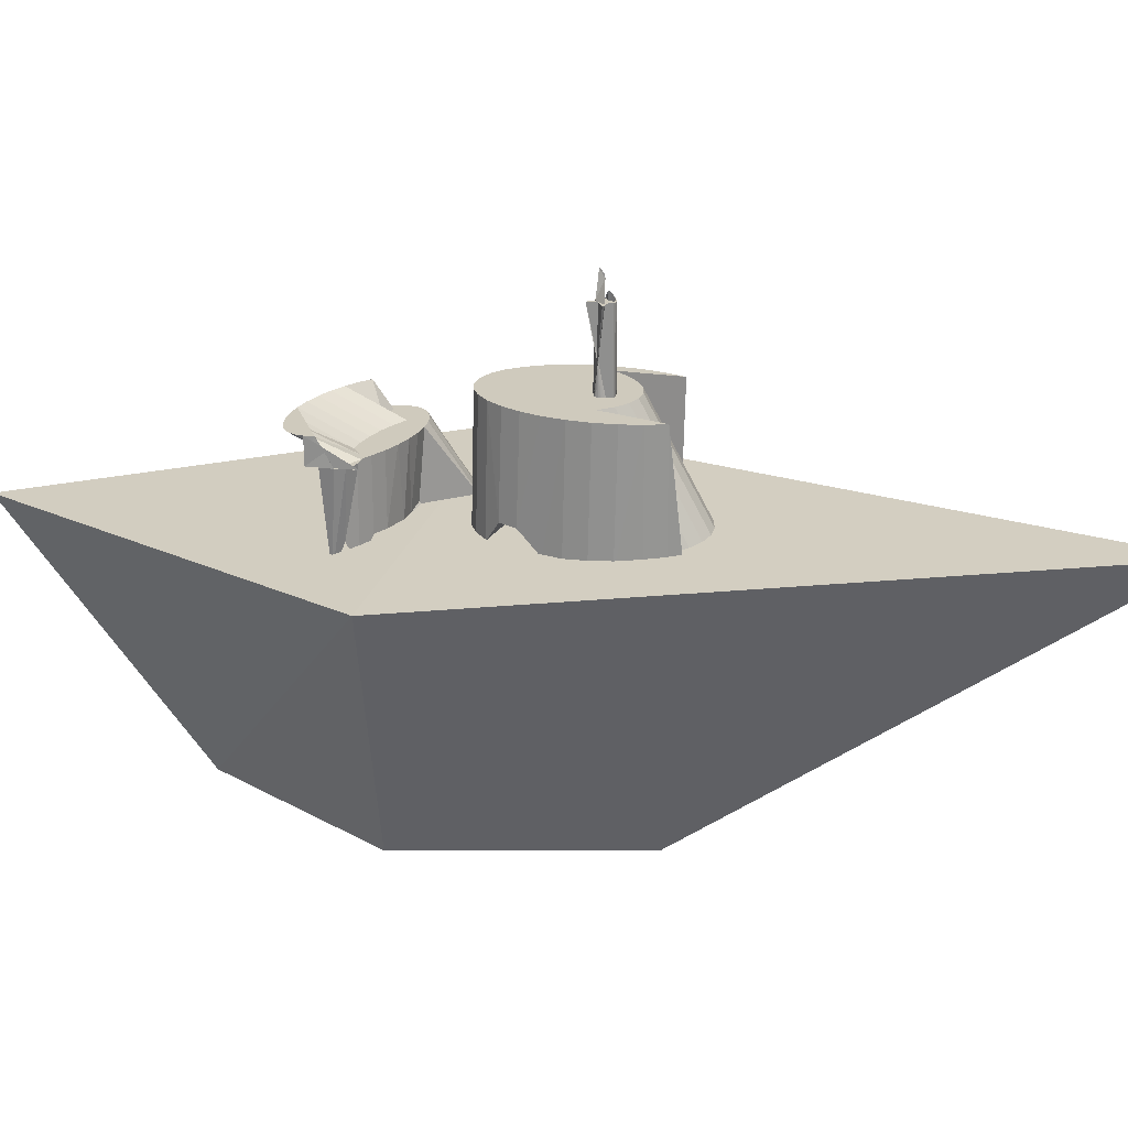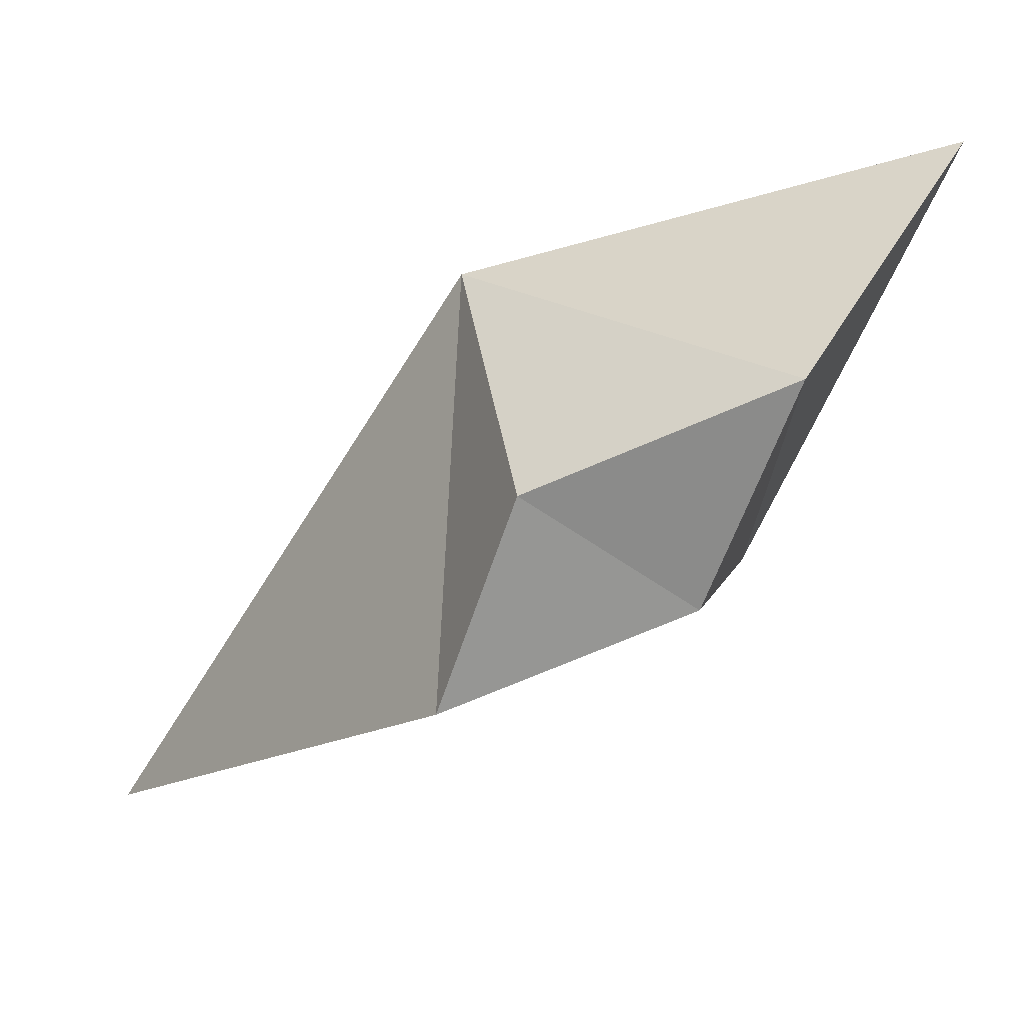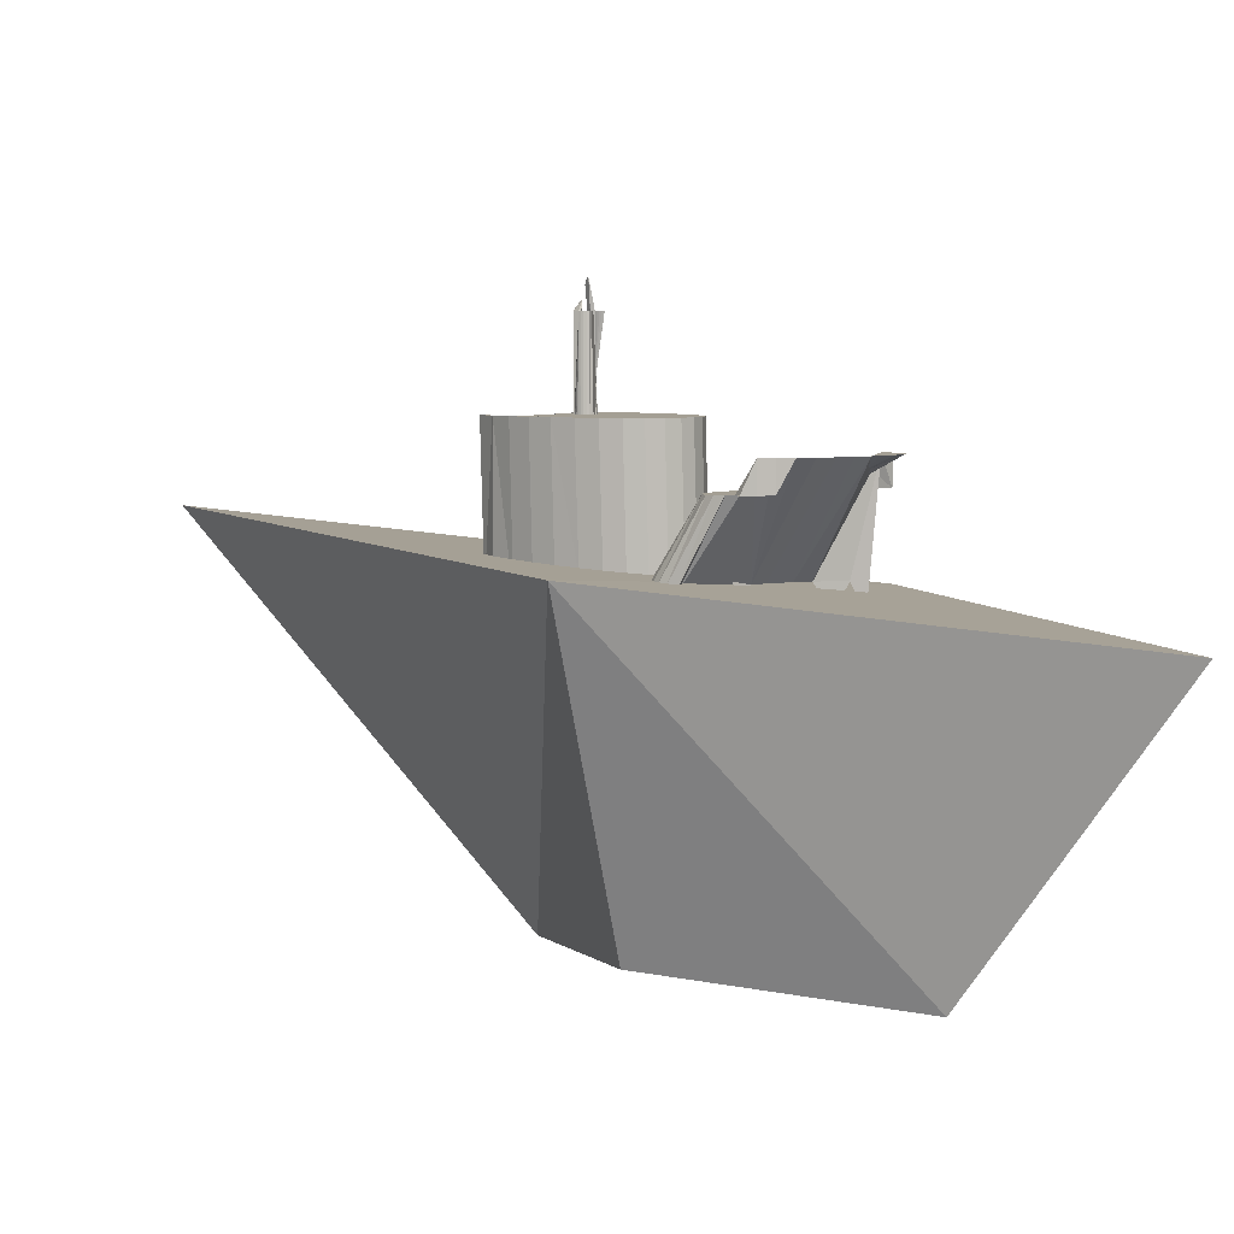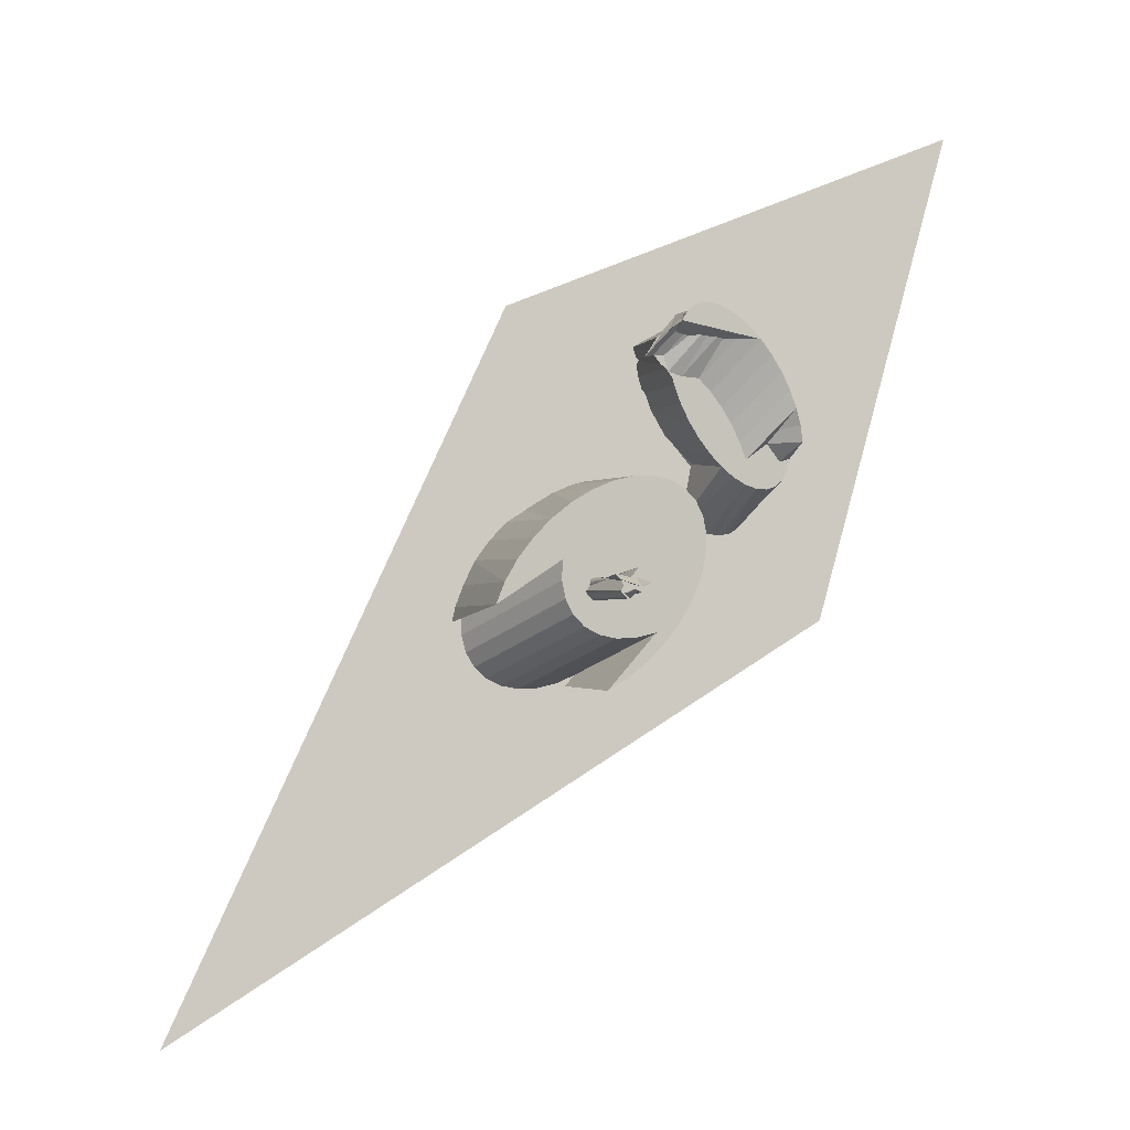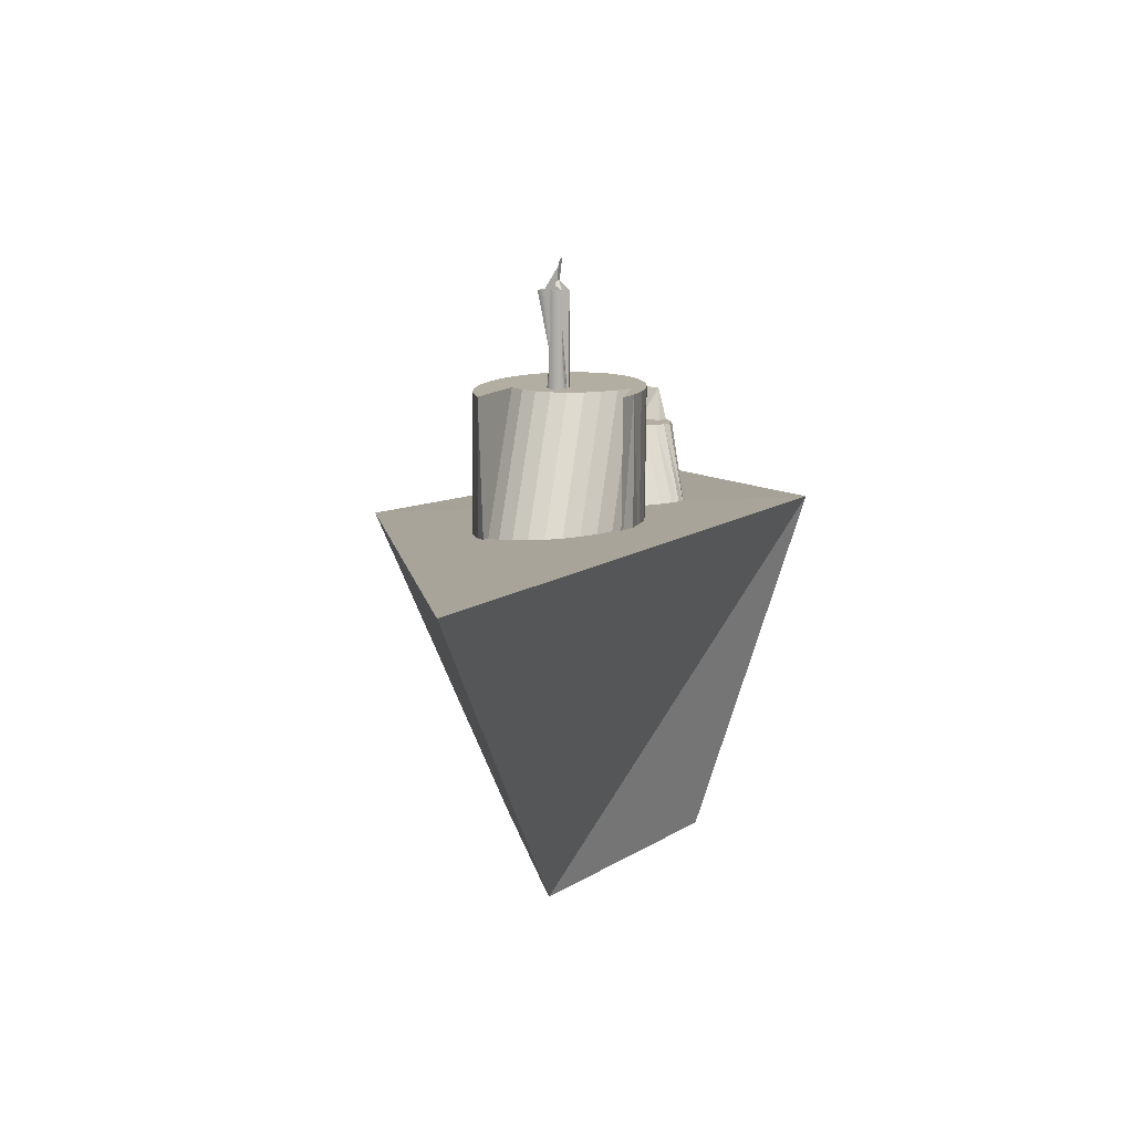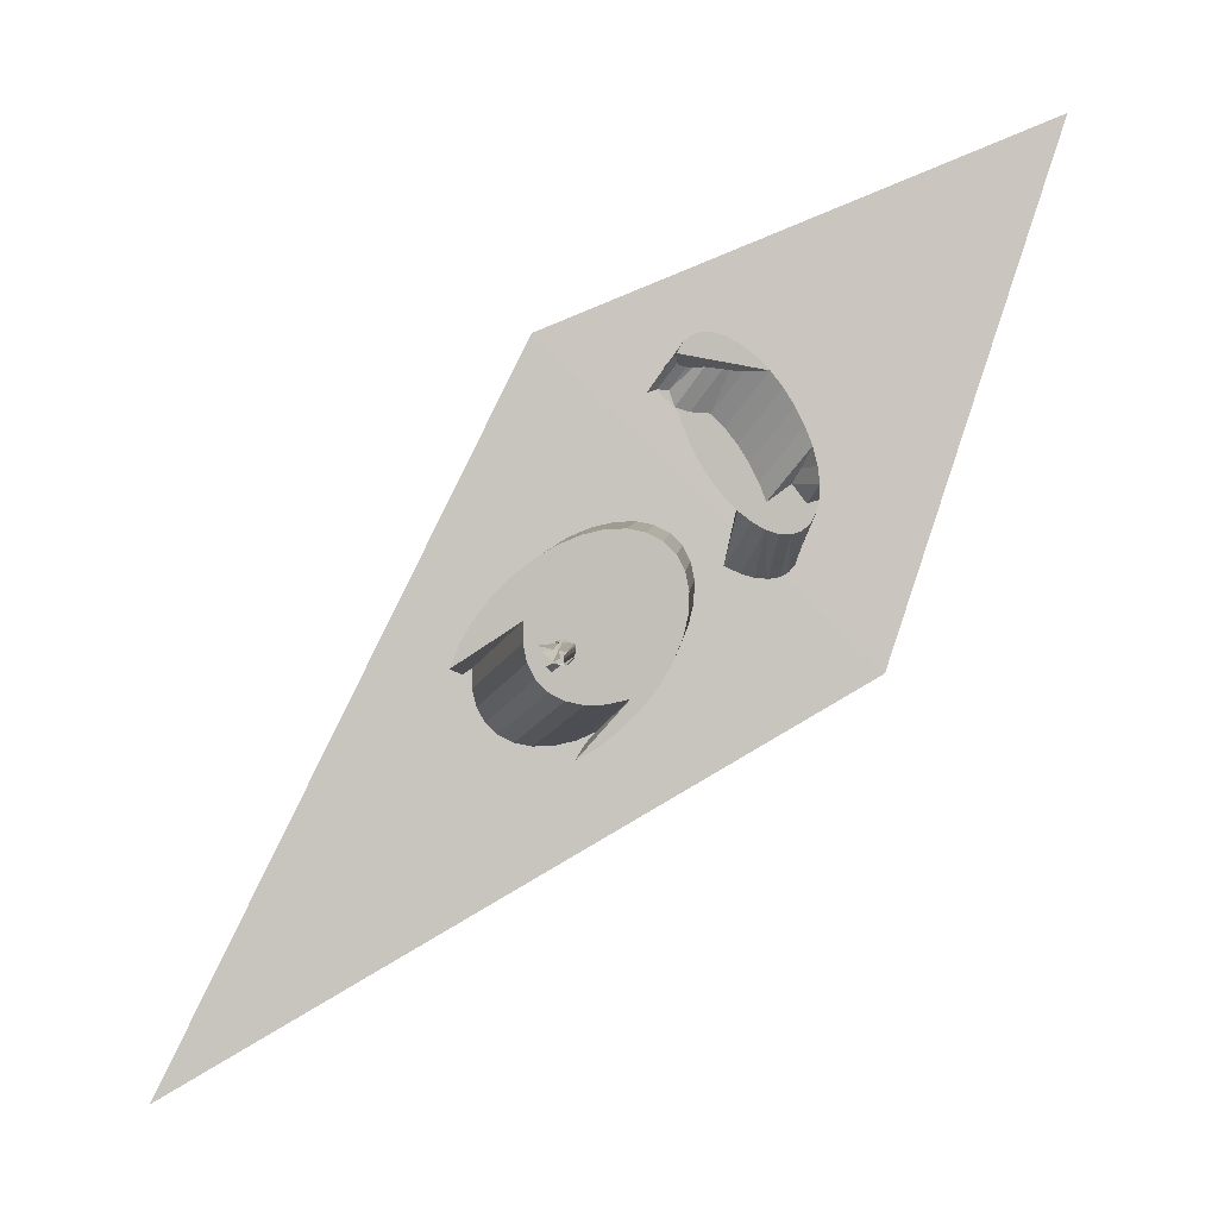
<metadata>
{"format":"obj","ext":"obj","renderer":"f3d","projection":"perspective","resolution":1024,"background":"white","views":[{"elev":23.1,"azim":63.0,"up":"+Y"},{"elev":-63.1,"azim":-90.4,"up":"+Y"},{"elev":5.5,"azim":-89.7,"up":"+Y"},{"elev":-2.0,"azim":161.3,"up":"+Z"},{"elev":10.8,"azim":146.4,"up":"+Y"},{"elev":2.8,"azim":-176.6,"up":"+Z"}]}
</metadata>
<code>
o Cube_Cube.001
v -1.192 -0.9567 1.087
v -1.969 0.9101 2.21
v -0.4128 -0.8887 -0.5241
v -0.9675 1.185 -0.8824
v 0.2978 -0.9556 0.5548
v 1 1 1
v 1 -1 -1
v 3.119 1.318 -3.305
v -0.4307 1.086 -0.3515
v -0.5033 1.582 -0.0911
v -0.3802 1.086 -0.3814
v -0.4475 1.582 -0.1094
v -0.3163 1.086 -0.3929
v -0.3826 1.582 -0.1071
v -0.2414 1.086 -0.3858
v -0.3109 1.582 -0.08404
v -0.1584 1.086 -0.3602
v -0.2354 1.582 -0.04129
v -0.0706 1.086 -0.3172
v -0.1588 1.582 0.01955
v -0.1557 0.8968 0.08634
v -0.08418 1.582 0.09616
v -0.06832 1.086 0.1587
v -0.01431 1.582 0.1856
v 0.0138 1.086 0.2418
v 0.04809 1.582 0.2844
v 0.1006 1.086 0.3888
v 0.1006 1.582 0.3888
v 0.1413 1.086 0.4947
v 0.1413 1.582 0.4947
v 0.1685 0.8968 0.5982
v 0.1685 1.582 0.5982
v 0.1812 1.086 0.6951
v 0.2318 1.582 0.6146
v 0.1789 0.8968 0.7819
v 0.2482 1.582 0.6998
v 0.1617 1.772 0.8551
v 0.2471 1.582 0.775
v 0.1303 1.772 0.912
v 0.1303 1.582 0.912
v 0.08586 1.772 0.9504
v 0.3301 1.582 0.651
v 0.0301 1.772 0.9687
v 0.2744 1.582 0.6694
v -0.03483 1.772 0.9663
v 0.2095 1.582 0.667
v -0.1064 1.772 0.9433
v 0.1785 1.582 0.5739
v -0.182 1.772 0.9006
v 0.09556 1.582 0.5483
v -0.2586 1.772 0.8397
v -0.01428 1.582 0.5404
v -0.3332 1.772 0.7631
v -0.08894 1.582 0.4638
v -0.4031 1.772 0.6737
v -0.1588 1.582 0.3743
v -0.4655 1.772 0.5749
v -0.2212 1.582 0.2755
v -0.518 1.772 0.4705
v -0.2737 1.582 0.1712
v -0.5587 1.772 0.3646
v -0.3144 1.582 0.06521
v -0.5859 1.772 0.2611
v -0.5859 1.582 0.2611
v -0.5986 1.772 0.1641
v -0.5986 1.582 0.1641
v -0.352 1.086 -0.222
v -0.5963 1.582 0.07736
v -0.4844 1.086 -0.2422
v -0.5791 1.582 0.004123
v -0.4659 1.086 -0.3045
v -0.5477 1.582 -0.05276
v 0.7486 2.66 -0.7233
v 0.7392 1.797 -0.642
v 0.3349 0.9623 -0.9969
v 0.3378 1.955 -1.02
v 0.4431 0.9623 -1.107
v 0.4459 1.955 -1.13
v 0.5652 0.9331 -1.224
v 0.5652 1.955 -1.224
v 0.6883 0.9966 -1.276
v 0.6912 1.955 -1.3
v 0.816 1.015 -1.33
v 0.3971 1.955 -0.9693
v 0.9406 1.015 -1.359
v 0.5216 1.955 -0.9987
v 1.057 1.015 -1.363
v 0.6382 1.955 -1.003
v 1.161 1.015 -1.342
v 0.7424 1.955 -0.9817
v 1.249 1.015 -1.296
v 0.8302 1.955 -0.9361
v 1.317 1.015 -1.228
v 0.8982 1.955 -0.8678
v 1.363 1.015 -1.14
v 0.9438 1.955 -0.7793
v 1.384 1.015 -1.034
v 0.9653 1.955 -0.6742
v 1.381 1.015 -0.9167
v 0.9617 1.955 -0.5563
v 1.355 0.968 -0.8139
v 1.355 1.955 -0.8139
v 1.303 0.9778 -0.6847
v 1.303 1.955 -0.6847
v 1.226 1.043 -0.5339
v 1.229 1.955 -0.5571
v 1.133 1.043 -0.4129
v 1.136 1.955 -0.4361
v 1.025 1.043 -0.3031
v 1.028 1.955 -0.3263
v 0.9088 1.083 -0.2319
v 0.9088 1.955 -0.2319
v 0.7801 1.237 -0.1334
v 0.7829 1.955 -0.1566
v 0.6524 1.237 -0.08012
v 0.6552 1.955 -0.1033
v 0.5278 1.072 -0.05081
v 0.5306 1.955 -0.07401
v 0.4112 1.08 -0.04664
v 0.414 1.955 -0.06984
v 0.307 1.08 -0.06776
v 0.3098 1.955 -0.09096
v 0.2192 1.08 -0.1134
v 0.222 1.955 -0.1366
v 0.1512 1.08 -0.1817
v 0.154 1.955 -0.2049
v 0.1056 1.08 -0.2702
v 0.1084 1.955 -0.2934
v 0.08419 1.08 -0.3753
v 0.08701 1.955 -0.3985
v 0.08773 1.08 -0.4931
v 0.09055 1.955 -0.5163
v 0.1161 1.12 -0.6191
v 0.1189 1.955 -0.6423
v 0.1683 1.12 -0.7483
v 0.1711 1.955 -0.7715
v 0.2421 0.9789 -0.8759
v 0.245 1.955 -0.8991
v 0.7667 1.797 -0.7879
v 0.8189 2.523 -0.6843
v 0.7798 2.523 -0.7836
v 0.726 1.797 -0.6463
v 0.7798 1.797 -0.7836
v 0.83 2.523 -0.6758
v 0.792 2.523 -0.7768
v 0.7139 1.797 -0.6531
v 0.792 1.797 -0.7768
v 0.8393 2.523 -0.6652
v 0.8027 2.523 -0.7675
v 0.7032 1.797 -0.6624
v 0.8027 1.797 -0.7675
v 0.8464 2.523 -0.6528
v 0.8114 2.523 -0.7563
v 0.6945 1.797 -0.6736
v 0.8114 1.797 -0.7563
v 0.688 2.523 -0.6865
v 0.8179 2.523 -0.7434
v 0.688 1.797 -0.6865
v 0.8179 1.797 -0.7434
v 0.704 2.523 -0.7005
v 0.7125 2.523 -0.615
v 0.684 1.797 -0.7005
v 0.8219 1.797 -0.7295
v 0.7026 2.523 -0.715
v 0.7132 2.523 -0.6296
v 0.6826 1.797 -0.715
v 0.8233 1.797 -0.715
v 0.704 2.523 -0.7295
v 0.7165 2.523 -0.6437
v 0.684 1.797 -0.7295
v 0.8219 1.797 -0.7005
v 0.708 2.523 -0.7434
v 0.7224 2.523 -0.657
v 0.688 1.797 -0.7434
v 0.8179 1.797 -0.6865
v 0.6945 2.523 -0.7563
v 0.7306 2.523 -0.6688
v 0.6945 1.797 -0.7563
v 0.8114 1.797 -0.6736
v 0.7553 2.584 -0.7378
v 0.709 2.71 -0.7046
v 0.7032 1.797 -0.7675
v 0.8027 1.797 -0.6624
v 0.7202 2.704 -0.7106
v 0.792 1.797 -0.6531
v 0.7671 2.58 -0.7442
v 0.7301 2.695 -0.7156
v 0.7139 1.797 -0.7768
v 0.7798 1.797 -0.6463
v 0.7778 2.573 -0.7499
v 0.7383 2.685 -0.7195
v 0.726 1.797 -0.7836
v 0.7667 1.797 -0.642
v 0.7872 2.564 -0.7545
v 0.7446 2.673 -0.7221
v 0.7392 1.797 -0.7879
v 0.7529 1.797 -0.6406
v 0.7948 2.553 -0.7579
v 0.7529 1.797 -0.7893
v 0.7667 2.523 -0.7879
f 1 4 3
f 4 7 3
f 7 6 5
f 6 1 5
f 3 5 1
f 4 6 8
f 9 12 11
f 11 14 13
f 13 16 15
f 16 17 15
f 18 19 17
f 20 21 19
f 22 23 21
f 24 25 23
f 26 27 25
f 28 29 27
f 29 32 31
f 32 33 31
f 33 36 35
f 35 38 37
f 37 40 39
f 39 42 41
f 41 44 43
f 43 46 45
f 46 47 45
f 47 50 49
f 49 52 51
f 52 53 51
f 54 55 53
f 56 57 55
f 58 59 57
f 60 61 59
f 61 64 63
f 64 65 63
f 65 68 67
f 67 70 69
f 32 18 48
f 69 72 71
f 71 10 9
f 29 33 37
f 182 176 178
f 76 77 75
f 77 80 79
f 193 187 189
f 150 144 146
f 80 81 79
f 81 84 83
f 83 86 85
f 85 88 87
f 162 156 158
f 186 182 188
f 87 90 89
f 185 181 183
f 89 92 91
f 91 94 93
f 94 95 93
f 190 188 192
f 96 97 95
f 146 140 142
f 98 99 97
f 99 102 101
f 102 103 101
f 197 191 193
f 157 161 177
f 104 105 103
f 156 154 158
f 194 192 196
f 105 108 107
f 107 110 109
f 110 111 109
f 112 113 111
f 198 196 199
f 175 169 171
f 113 116 115
f 142 73 74
f 115 118 117
f 118 119 117
f 179 173 175
f 120 121 119
f 122 123 121
f 154 148 150
f 139 198 199
f 124 125 123
f 183 177 179
f 126 127 125
f 167 161 163
f 128 129 127
f 176 174 178
f 130 131 129
f 132 133 131
f 74 195 197
f 134 135 133
f 136 100 84
f 135 138 137
f 141 139 143
f 137 76 75
f 115 117 133
f 164 162 166
f 189 184 185
f 145 143 147
f 170 164 166
f 171 165 167
f 149 147 151
f 174 168 170
f 153 151 155
f 157 155 159
f 163 157 159
f 174 170 159
f 1 2 4
f 4 8 7
f 7 8 6
f 6 2 1
f 3 7 5
f 4 2 6
f 9 10 12
f 11 12 14
f 13 14 16
f 16 18 17
f 18 20 19
f 20 22 21
f 22 24 23
f 24 26 25
f 26 28 27
f 28 30 29
f 29 30 32
f 32 34 33
f 33 34 36
f 35 36 38
f 37 38 40
f 39 40 42
f 41 42 44
f 43 44 46
f 46 48 47
f 47 48 50
f 49 50 52
f 52 54 53
f 54 56 55
f 56 58 57
f 58 60 59
f 60 62 61
f 61 62 64
f 64 66 65
f 65 66 68
f 67 68 70
f 14 12 62
f 12 10 62
f 10 72 62
f 72 70 62
f 70 68 62
f 68 66 62
f 66 64 62
f 62 60 18
f 60 58 18
f 58 56 18
f 56 54 50
f 18 56 50
f 54 52 50
f 48 46 44
f 50 48 18
f 18 16 62
f 16 14 62
f 22 20 18
f 26 24 18
f 24 22 18
f 30 28 32
f 28 26 32
f 36 34 32
f 32 26 18
f 38 36 44
f 36 32 44
f 42 40 38
f 48 44 32
f 44 42 38
f 69 70 72
f 71 72 10
f 71 9 11
f 11 13 71
f 13 15 67
f 15 17 67
f 17 19 67
f 19 21 67
f 21 23 67
f 23 25 57
f 25 27 57
f 57 27 55
f 29 31 33
f 27 29 53
f 55 27 53
f 13 67 71
f 67 69 71
f 63 65 23
f 65 67 23
f 59 61 23
f 61 63 23
f 57 59 23
f 51 53 37
f 47 49 37
f 49 51 37
f 43 45 37
f 45 47 37
f 39 41 43
f 33 35 37
f 37 39 43
f 53 29 37
f 182 180 176
f 76 78 77
f 77 78 80
f 193 191 187
f 150 148 144
f 80 82 81
f 81 82 84
f 83 84 86
f 85 86 88
f 162 160 156
f 186 180 182
f 87 88 90
f 185 184 181
f 89 90 92
f 91 92 94
f 94 96 95
f 190 186 188
f 96 98 97
f 146 144 140
f 98 100 99
f 99 100 102
f 102 104 103
f 197 195 191
f 181 184 73
f 184 187 73
f 187 191 73
f 191 195 73
f 73 140 177
f 140 144 152
f 144 148 152
f 152 156 160
f 160 164 168
f 152 160 140
f 73 177 181
f 160 168 172
f 172 176 180
f 180 186 200
f 186 190 200
f 190 194 200
f 194 198 200
f 200 141 157
f 141 145 157
f 172 180 200
f 140 160 172
f 169 173 161
f 173 177 161
f 140 172 200
f 145 149 157
f 200 157 177
f 177 140 200
f 161 165 169
f 153 157 149
f 104 106 105
f 156 152 154
f 194 190 192
f 105 106 108
f 107 108 110
f 110 112 111
f 112 114 113
f 198 194 196
f 175 173 169
f 113 114 116
f 142 140 73
f 115 116 118
f 118 120 119
f 179 177 173
f 120 122 121
f 122 124 123
f 154 152 148
f 139 200 198
f 124 126 125
f 183 181 177
f 126 128 127
f 167 165 161
f 128 130 129
f 176 172 174
f 130 132 131
f 132 134 133
f 74 73 195
f 134 136 135
f 80 78 84
f 78 76 84
f 76 138 84
f 138 136 84
f 136 134 100
f 134 132 116
f 132 130 118
f 130 128 120
f 128 126 122
f 126 124 122
f 122 120 128
f 120 118 130
f 118 116 132
f 116 114 100
f 114 112 100
f 112 110 100
f 110 108 100
f 108 106 100
f 106 104 100
f 104 102 100
f 100 98 86
f 98 96 88
f 96 94 90
f 94 92 90
f 90 88 96
f 88 86 98
f 86 84 100
f 84 82 80
f 134 116 100
f 135 136 138
f 141 200 139
f 137 138 76
f 137 75 111
f 75 77 107
f 111 75 109
f 77 79 81
f 81 83 103
f 83 85 101
f 85 87 97
f 87 89 95
f 97 87 95
f 89 91 93
f 93 95 89
f 97 99 85
f 99 101 85
f 101 103 83
f 103 105 81
f 105 107 77
f 107 109 75
f 111 113 133
f 113 115 133
f 77 81 105
f 133 135 111
f 135 137 111
f 129 131 117
f 131 133 117
f 125 127 121
f 127 129 119
f 121 127 119
f 121 123 125
f 117 119 129
f 164 160 162
f 189 187 184
f 145 141 143
f 170 168 164
f 171 169 165
f 149 145 147
f 174 172 168
f 153 149 151
f 157 153 155
f 163 161 157
f 166 162 171
f 162 158 175
f 158 154 179
f 154 150 183
f 150 146 183
f 146 142 185
f 183 146 185
f 142 74 193
f 74 197 193
f 193 189 142
f 189 185 142
f 183 179 154
f 179 175 158
f 175 171 162
f 171 167 166
f 167 163 166
f 163 159 170
f 166 163 170
f 159 155 174
f 155 151 178
f 174 155 178
f 151 147 188
f 147 143 192
f 143 139 192
f 139 199 196
f 192 139 196
f 192 188 147
f 188 182 151
f 182 178 151

</code>
